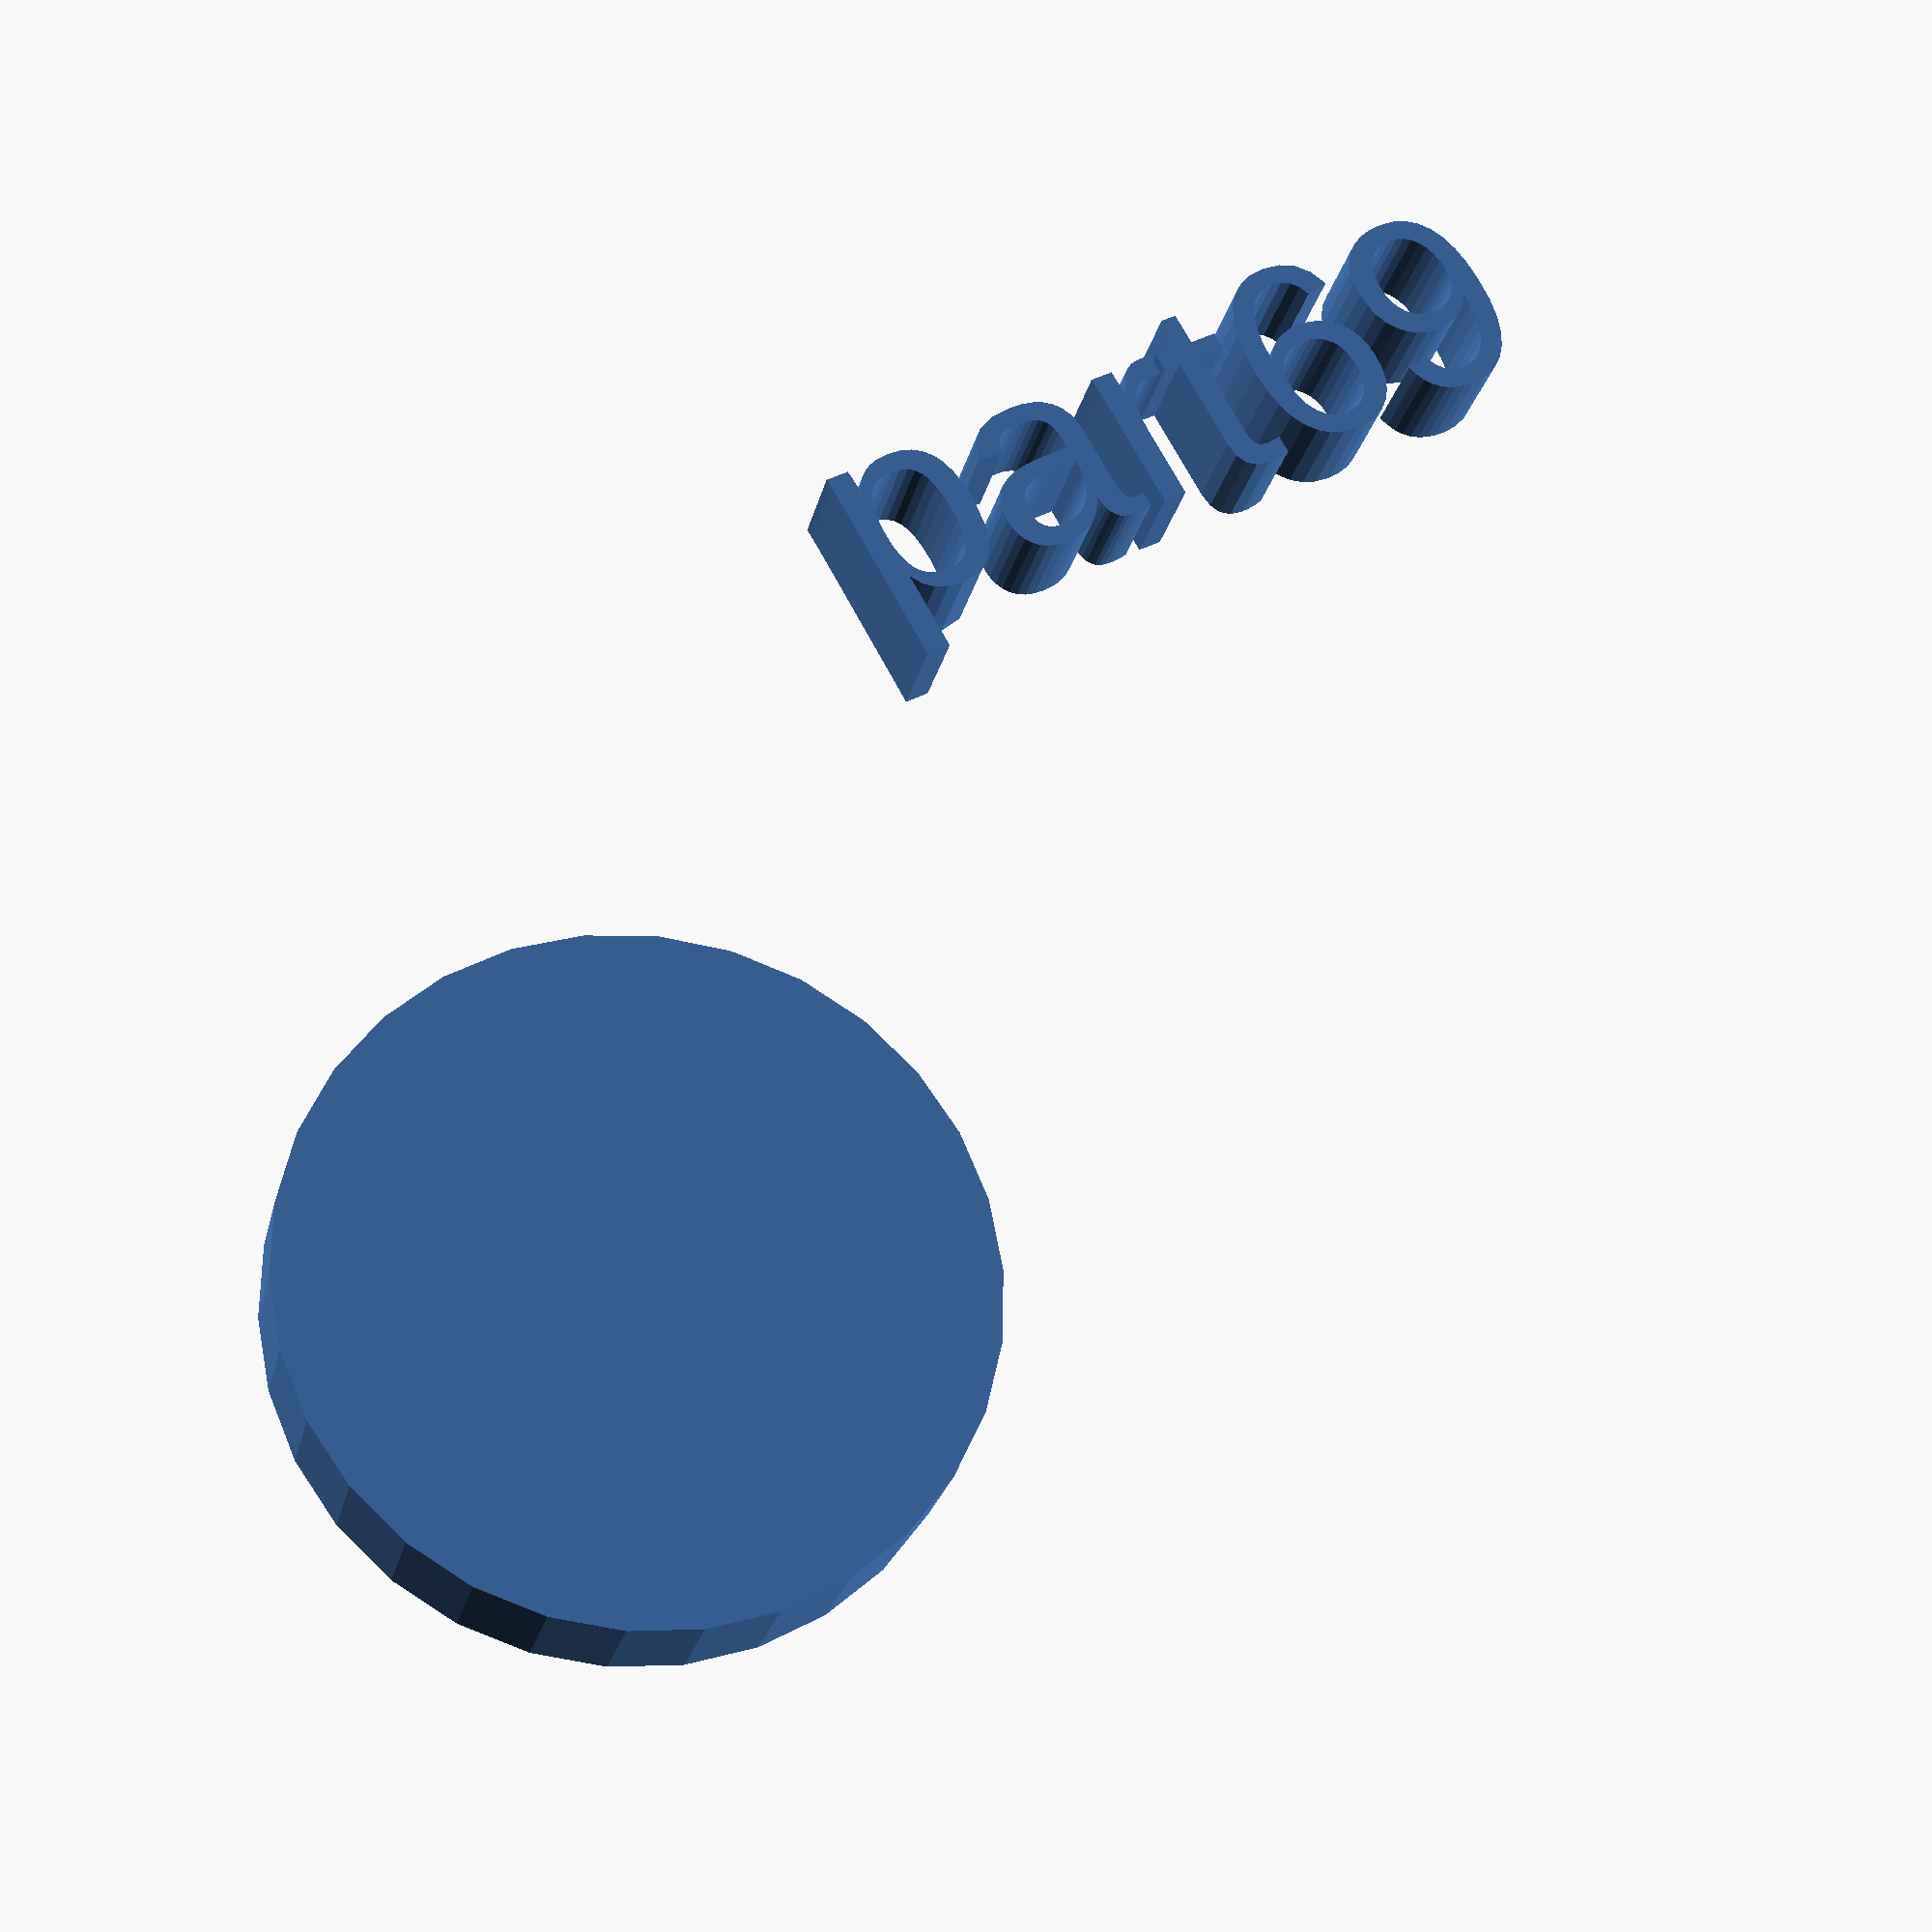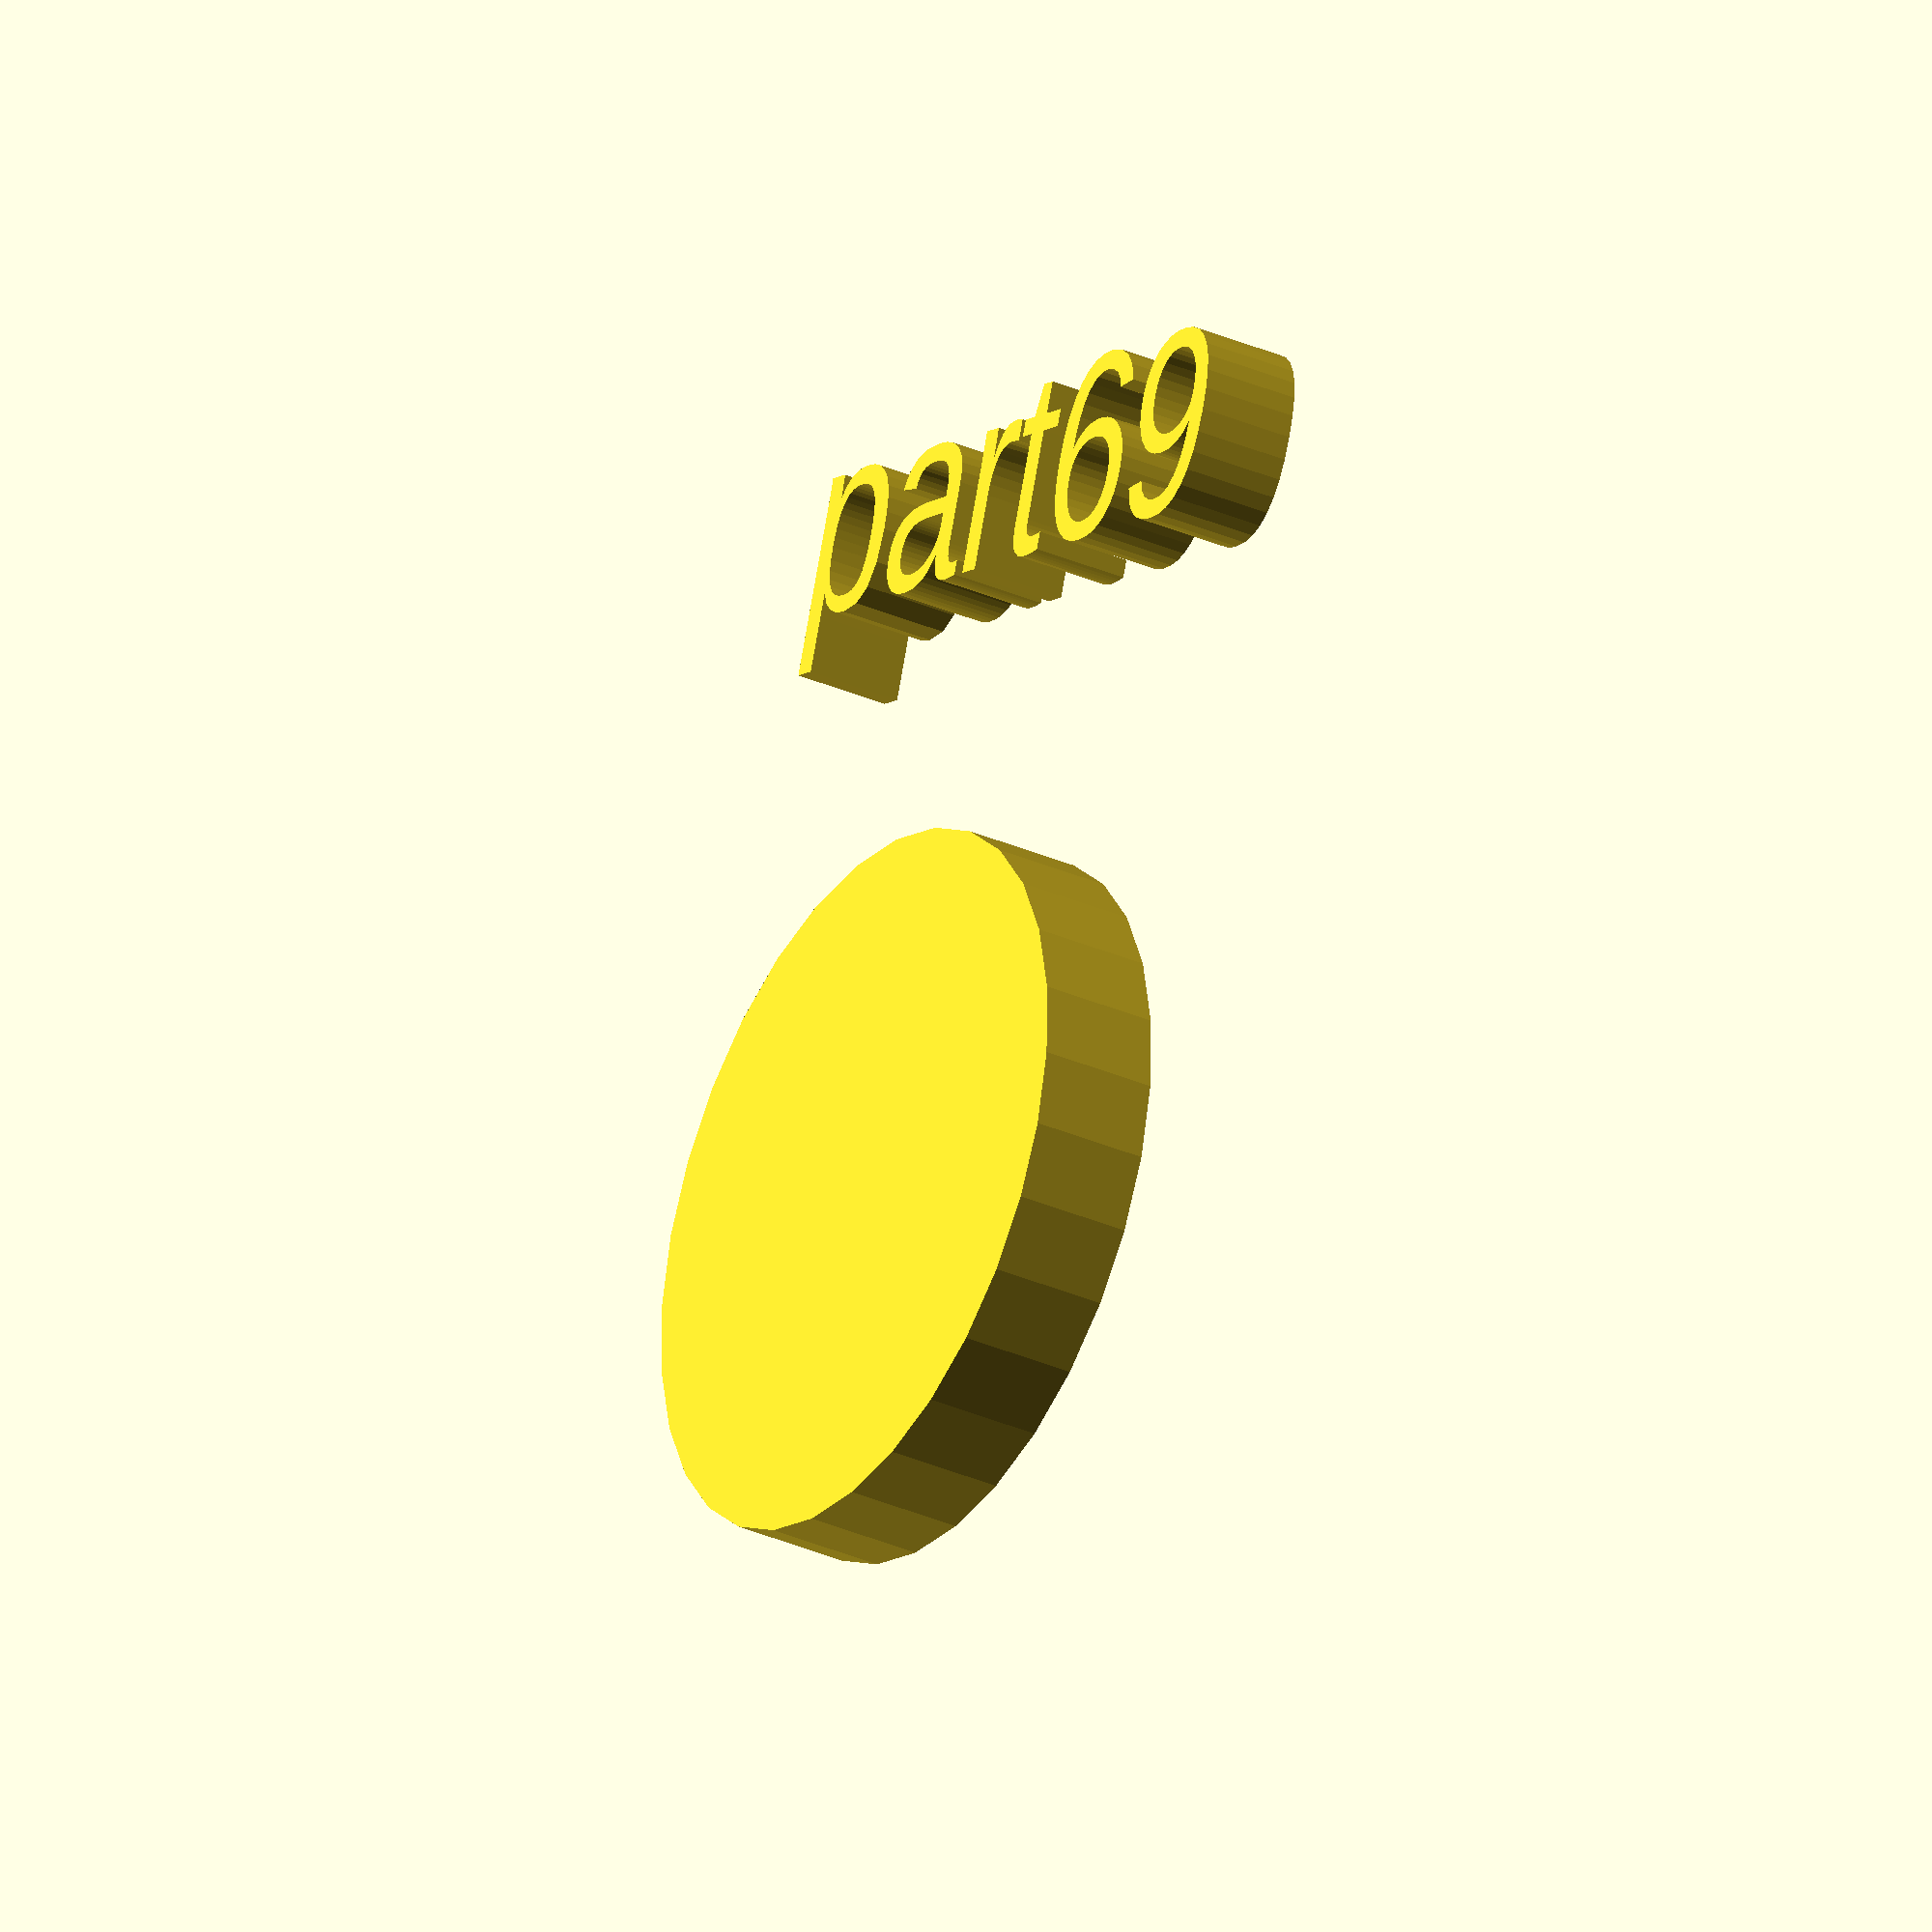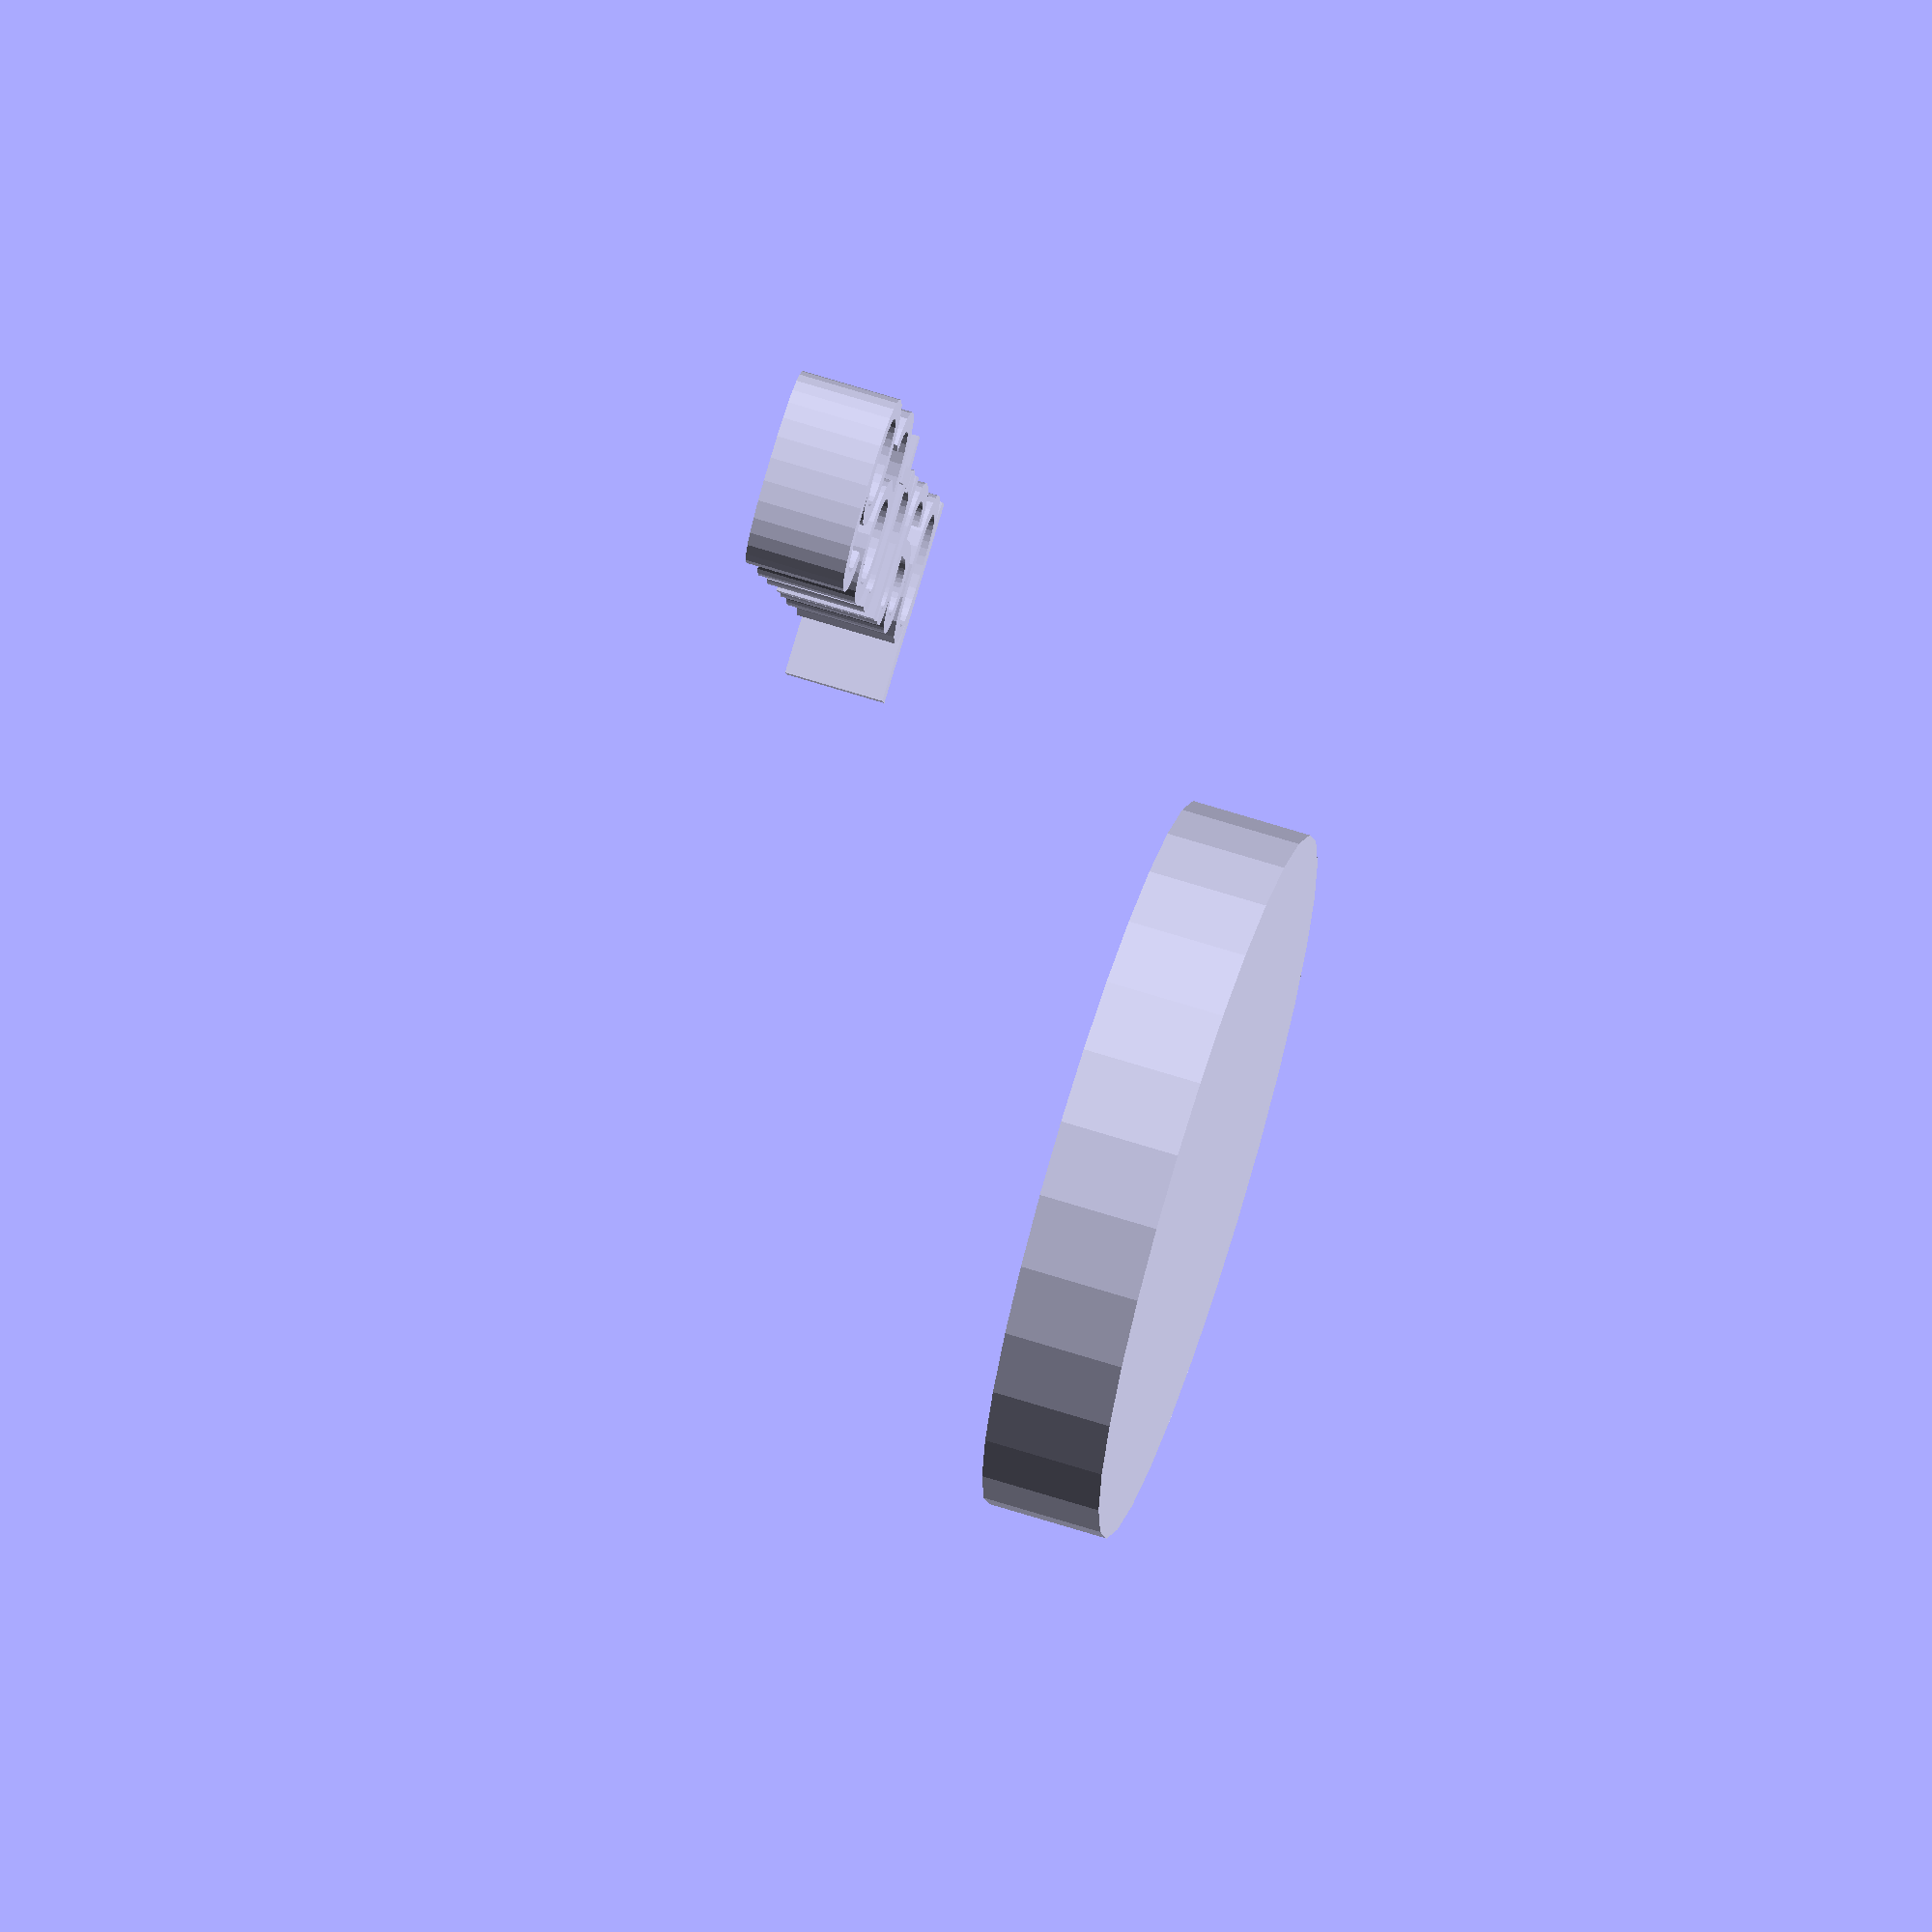
<openscad>
//[CUSTOMIZATION]
// Height
h=6;
// Radius
r1=18;
// Message
txt="part69";
module __END_CUSTOMIZATIONS () { }
cylinder(h,r1,r1);
translate([20,20,20]) { linear_extrude(5) text(txt, font="Liberation Sans"); }

</openscad>
<views>
elev=204.6 azim=150.9 roll=192.5 proj=p view=solid
elev=31.9 azim=18.7 roll=58.1 proj=o view=solid
elev=290.3 azim=286.1 roll=107.4 proj=o view=solid
</views>
